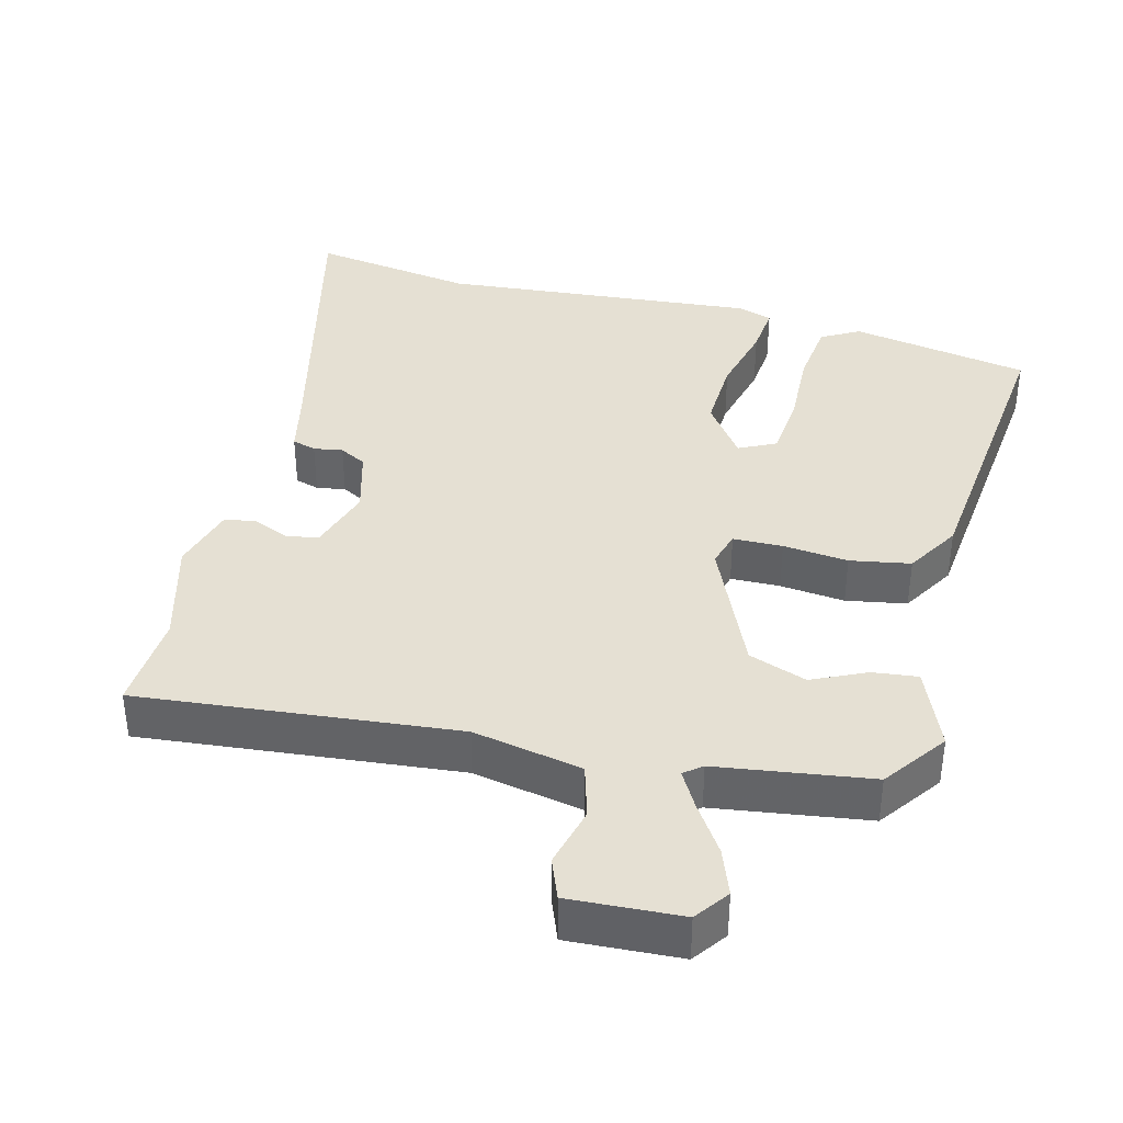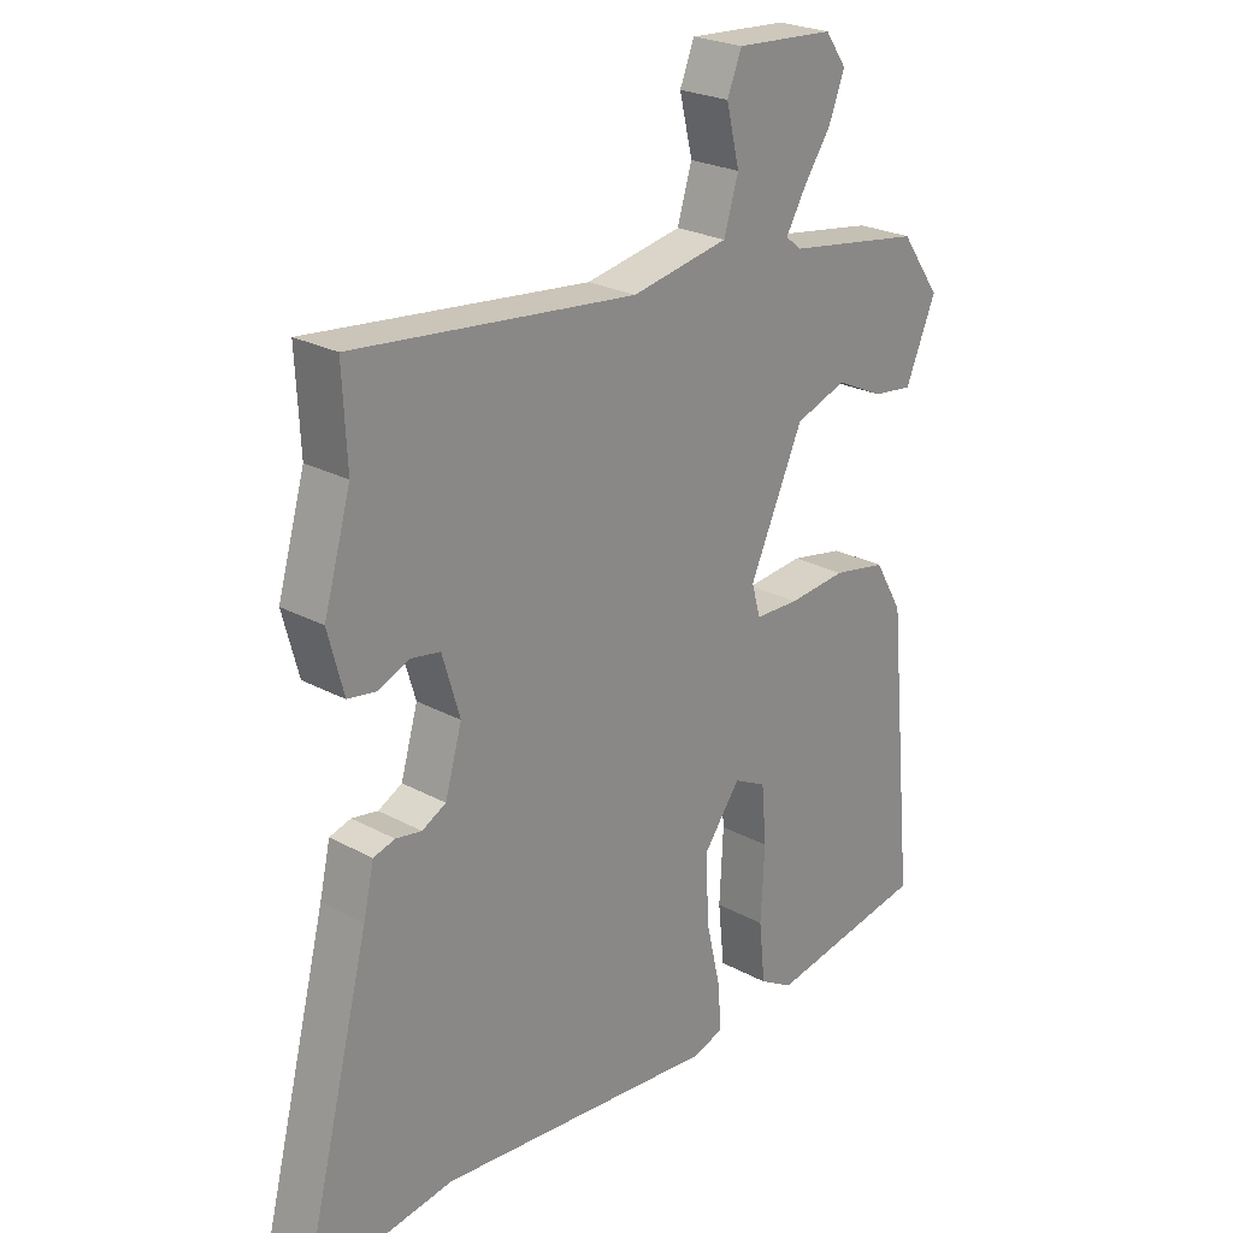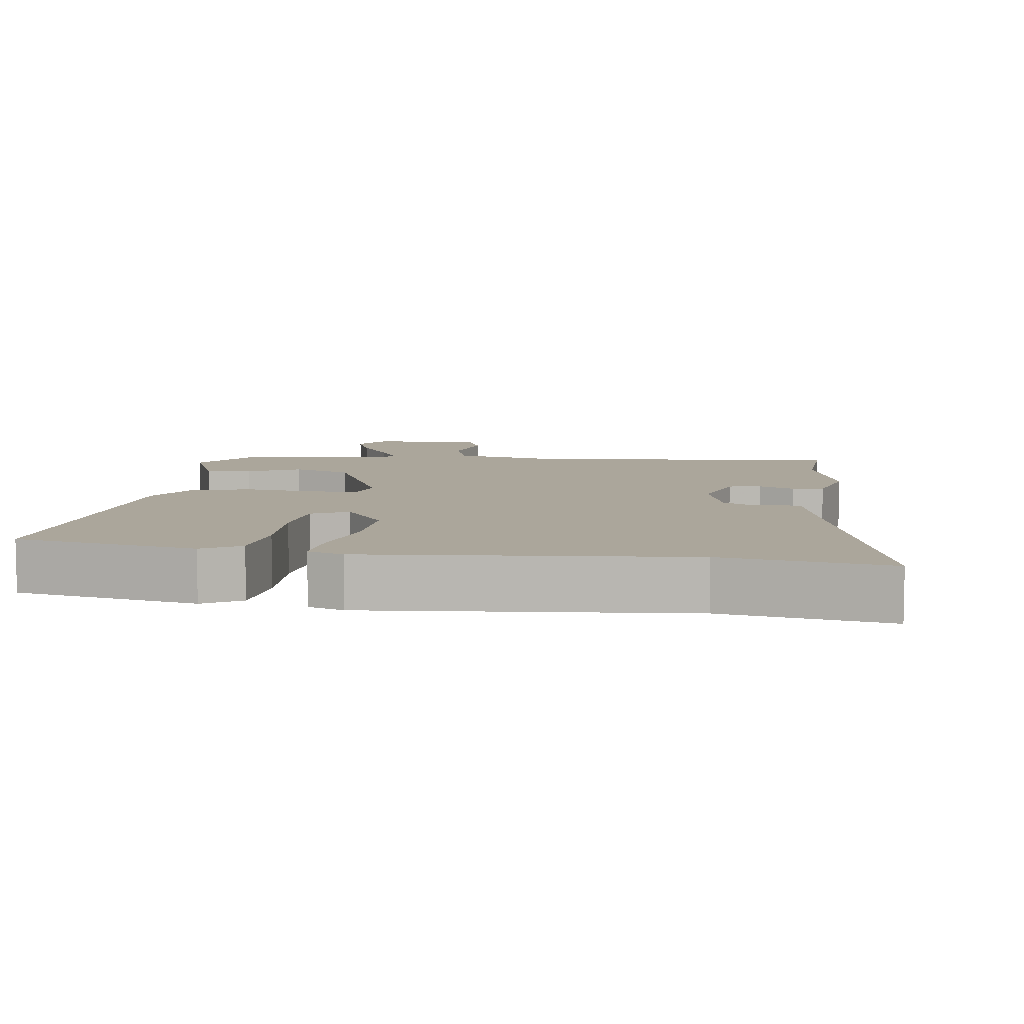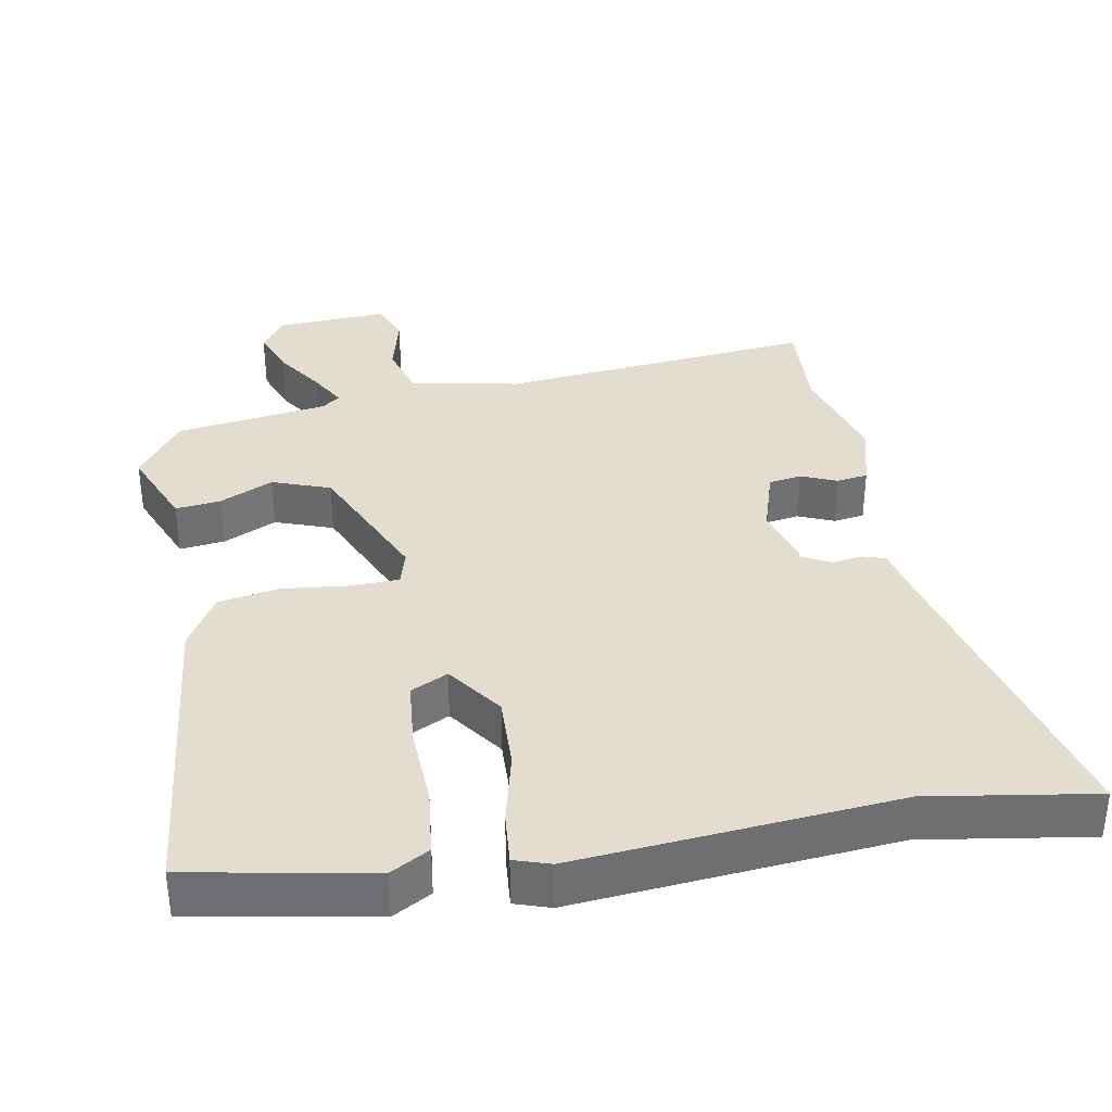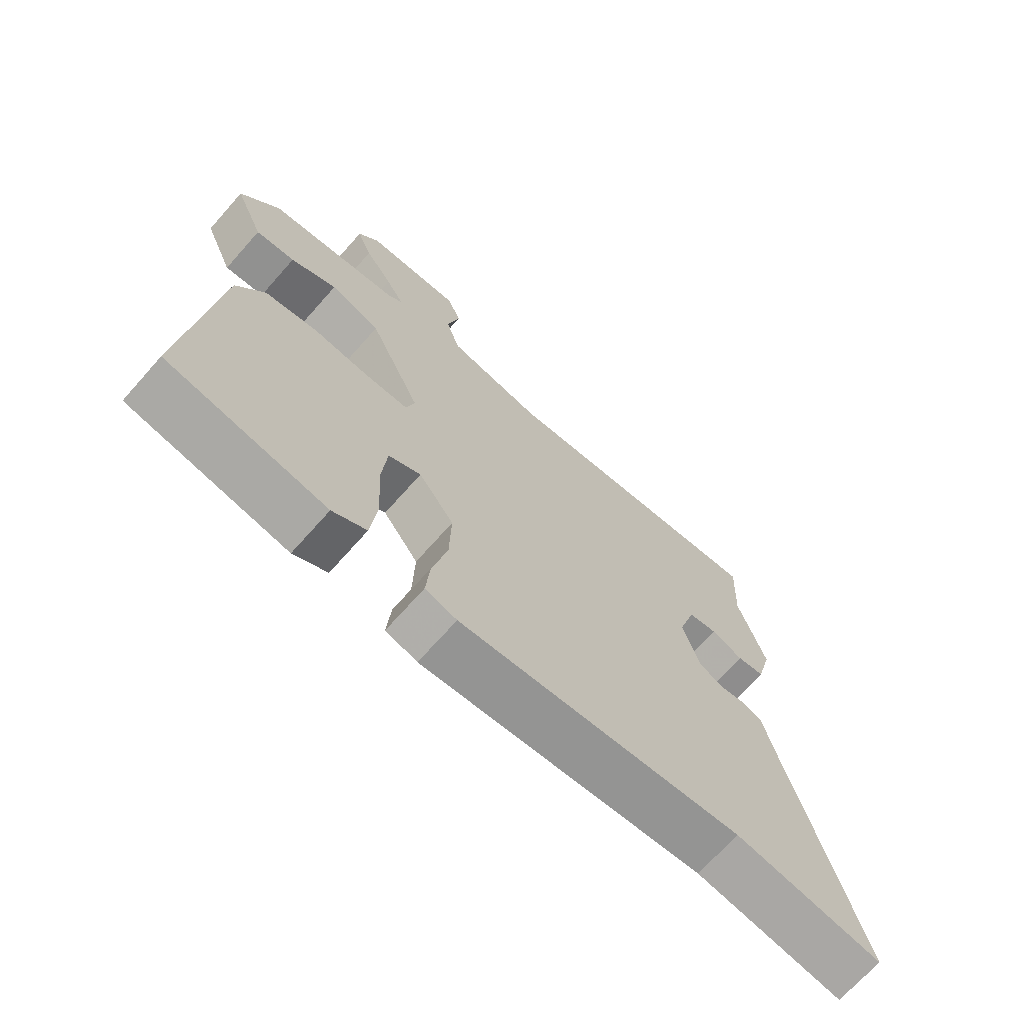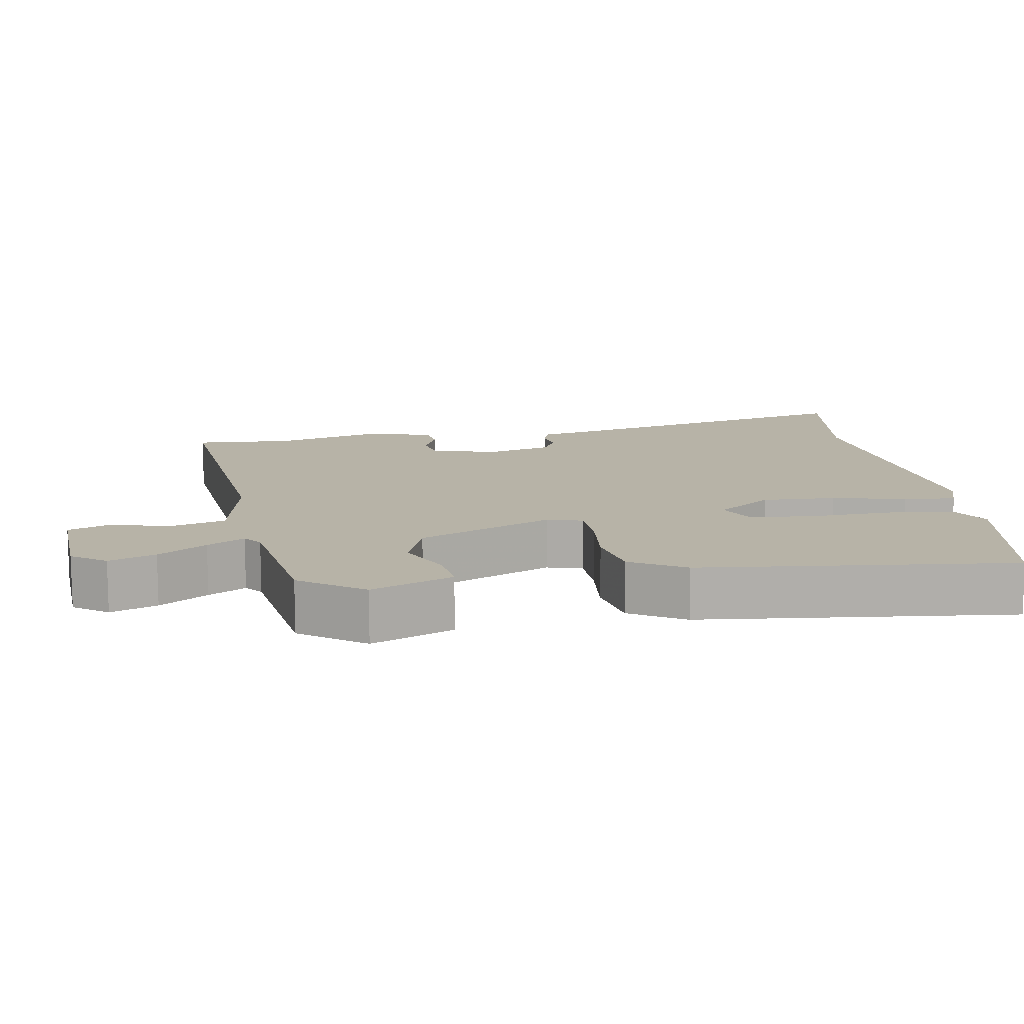
<metadata>
{"format":"obj","ext":"obj","renderer":"f3d","projection":"perspective","resolution":1024,"background":"white","views":[{"elev":37.9,"azim":15.0,"up":"+Y"},{"elev":24.4,"azim":-48.2,"up":"+Z"},{"elev":7.9,"azim":-171.8,"up":"+Y"},{"elev":35.6,"azim":170.2,"up":"+Y"},{"elev":-70.3,"azim":138.4,"up":"+Z"},{"elev":12.6,"azim":81.0,"up":"+Y"}]}
</metadata>
<code>
v -0.497 0.07 0.445
v -0.504 0.07 0.584
v -0.057 0.07 0.536
v 0.097 0.07 0.565
v 0.12 0.07 0.641
v 0.099 0.07 0.727
v 0.122 0.07 0.784
v 0.279 0.07 0.774
v 0.313 0.07 0.726
v 0.288 0.07 0.661
v 0.243 0.07 0.594
v 0.213 0.07 0.542
v 0.238 0.07 0.522
v 0.454 0.07 0.489
v 0.517 0.07 0.4
v 0.469 0.07 0.286
v 0.405 0.07 0.294
v 0.33 0.07 0.33
v 0.248 0.07 0.301
v 0.163 0.07 0.113
v 0.177 0.07 0.063
v 0.247 0.07 0.061
v 0.339 0.07 0.07
v 0.424 0.07 0.054
v 0.469 0.07 -0.023
v 0.512 0.07 -0.462
v 0.258 0.07 -0.507
v 0.204 0.07 -0.476
v 0.194 0.07 -0.382
v 0.2 0.07 -0.268
v 0.192 0.07 -0.177
v 0.14 0.07 -0.151
v 0.083 0.07 -0.229
v 0.086 0.07 -0.333
v 0.11 0.07 -0.436
v 0.116 0.07 -0.509
v 0.066 0.07 -0.525
v -0.382 0.07 -0.482
v -0.615 0.07 -0.517
v -0.503 0.07 -0.076
v -0.486 0.07 -0.001
v -0.452 0.07 0.009
v -0.411 0.07 0.002
v -0.373 0.07 0.022
v -0.346 0.07 0.115
v -0.374 0.07 0.208
v -0.42 0.07 0.216
v -0.471 0.07 0.195
v -0.515 0.07 0.202
v -0.54 0.07 0.296
v -0.497 0 0.445
v -0.504 0 0.584
v -0.057 0 0.536
v 0.097 0 0.565
v 0.12 0 0.641
v 0.099 0 0.727
v 0.122 0 0.784
v 0.279 0 0.774
v 0.313 0 0.726
v 0.288 0 0.661
v 0.243 0 0.594
v 0.213 0 0.542
v 0.238 0 0.522
v 0.454 0 0.489
v 0.517 0 0.4
v 0.469 0 0.286
v 0.405 0 0.294
v 0.33 0 0.33
v 0.248 0 0.301
v 0.163 0 0.113
v 0.177 0 0.063
v 0.247 0 0.061
v 0.339 0 0.07
v 0.424 0 0.054
v 0.469 0 -0.023
v 0.512 0 -0.462
v 0.258 0 -0.507
v 0.204 0 -0.476
v 0.194 0 -0.382
v 0.2 0 -0.268
v 0.192 0 -0.177
v 0.14 0 -0.151
v 0.083 0 -0.229
v 0.086 0 -0.333
v 0.11 0 -0.436
v 0.116 0 -0.509
v 0.066 0 -0.525
v -0.382 0 -0.482
v -0.615 0 -0.517
v -0.503 0 -0.076
v -0.486 0 -0.001
v -0.452 0 0.009
v -0.411 0 0.002
v -0.373 0 0.022
v -0.346 0 0.115
v -0.374 0 0.208
v -0.42 0 0.216
v -0.471 0 0.195
v -0.515 0 0.202
v -0.54 0 0.296
f 49 50 1
f 48 49 1
f 47 48 1
f 1 2 3
f 47 1 3
f 46 47 3
f 45 46 3 4
f 44 45 4
f 40 41 42 43
f 40 43 44
f 39 40 44
f 38 39 44
f 37 38 44
f 36 37 44
f 35 36 44
f 34 35 44
f 33 34 44
f 32 33 44 4
f 28 29 30
f 27 28 30
f 26 27 30
f 25 26 30
f 24 25 30
f 23 24 30
f 22 23 30
f 21 22 30 31
f 20 21 31 32
f 16 17 18
f 15 16 18
f 14 15 18
f 13 14 18
f 12 13 18 19
f 9 10 11
f 8 9 11
f 7 8 11
f 6 7 11
f 5 6 11
f 5 11 12
f 20 32 4 5
f 5 12 19 20
f 51 100 99
f 51 99 98
f 51 98 97
f 53 52 51
f 53 51 97
f 53 97 96
f 54 53 96 95
f 54 95 94
f 93 92 91 90
f 94 93 90
f 94 90 89
f 94 89 88
f 94 88 87
f 94 87 86
f 94 86 85
f 94 85 84
f 94 84 83
f 54 94 83 82
f 80 79 78
f 80 78 77
f 80 77 76
f 80 76 75
f 80 75 74
f 80 74 73
f 80 73 72
f 81 80 72 71
f 82 81 71 70
f 68 67 66
f 68 66 65
f 68 65 64
f 68 64 63
f 69 68 63 62
f 61 60 59
f 61 59 58
f 61 58 57
f 61 57 56
f 61 56 55
f 62 61 55
f 55 54 82 70
f 70 69 62 55
f 1 51 52 2
f 2 52 53 3
f 3 53 54 4
f 4 54 55 5
f 5 55 56 6
f 6 56 57 7
f 7 57 58 8
f 8 58 59 9
f 9 59 60 10
f 10 60 61 11
f 11 61 62 12
f 12 62 63 13
f 13 63 64 14
f 14 64 65 15
f 15 65 66 16
f 16 66 67 17
f 17 67 68 18
f 18 68 69 19
f 19 69 70 20
f 20 70 71 21
f 21 71 72 22
f 22 72 73 23
f 23 73 74 24
f 24 74 75 25
f 25 75 76 26
f 26 76 77 27
f 27 77 78 28
f 28 78 79 29
f 29 79 80 30
f 30 80 81 31
f 31 81 82 32
f 32 82 83 33
f 33 83 84 34
f 34 84 85 35
f 35 85 86 36
f 36 86 87 37
f 37 87 88 38
f 38 88 89 39
f 39 89 90 40
f 40 90 91 41
f 41 91 92 42
f 42 92 93 43
f 43 93 94 44
f 44 94 95 45
f 45 95 96 46
f 46 96 97 47
f 47 97 98 48
f 48 98 99 49
f 49 99 100 50
f 50 100 51 1

</code>
